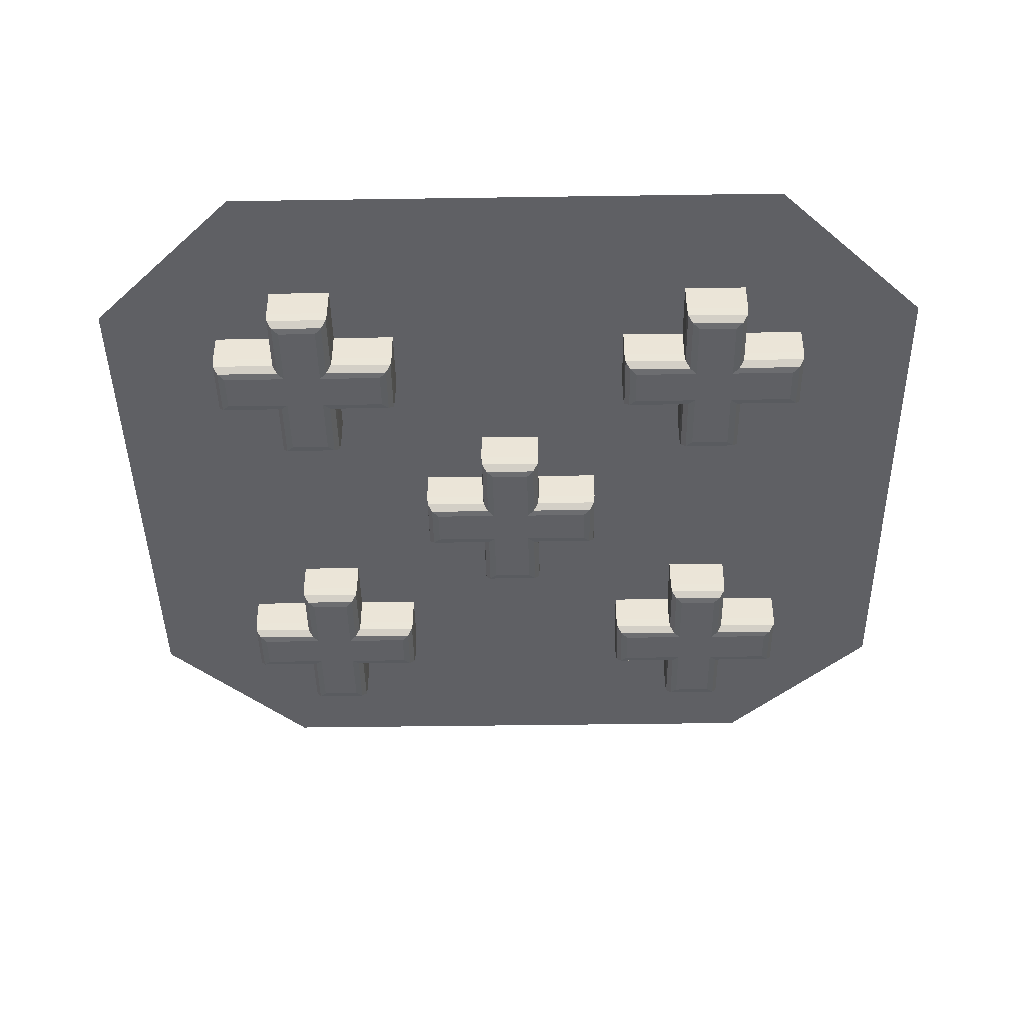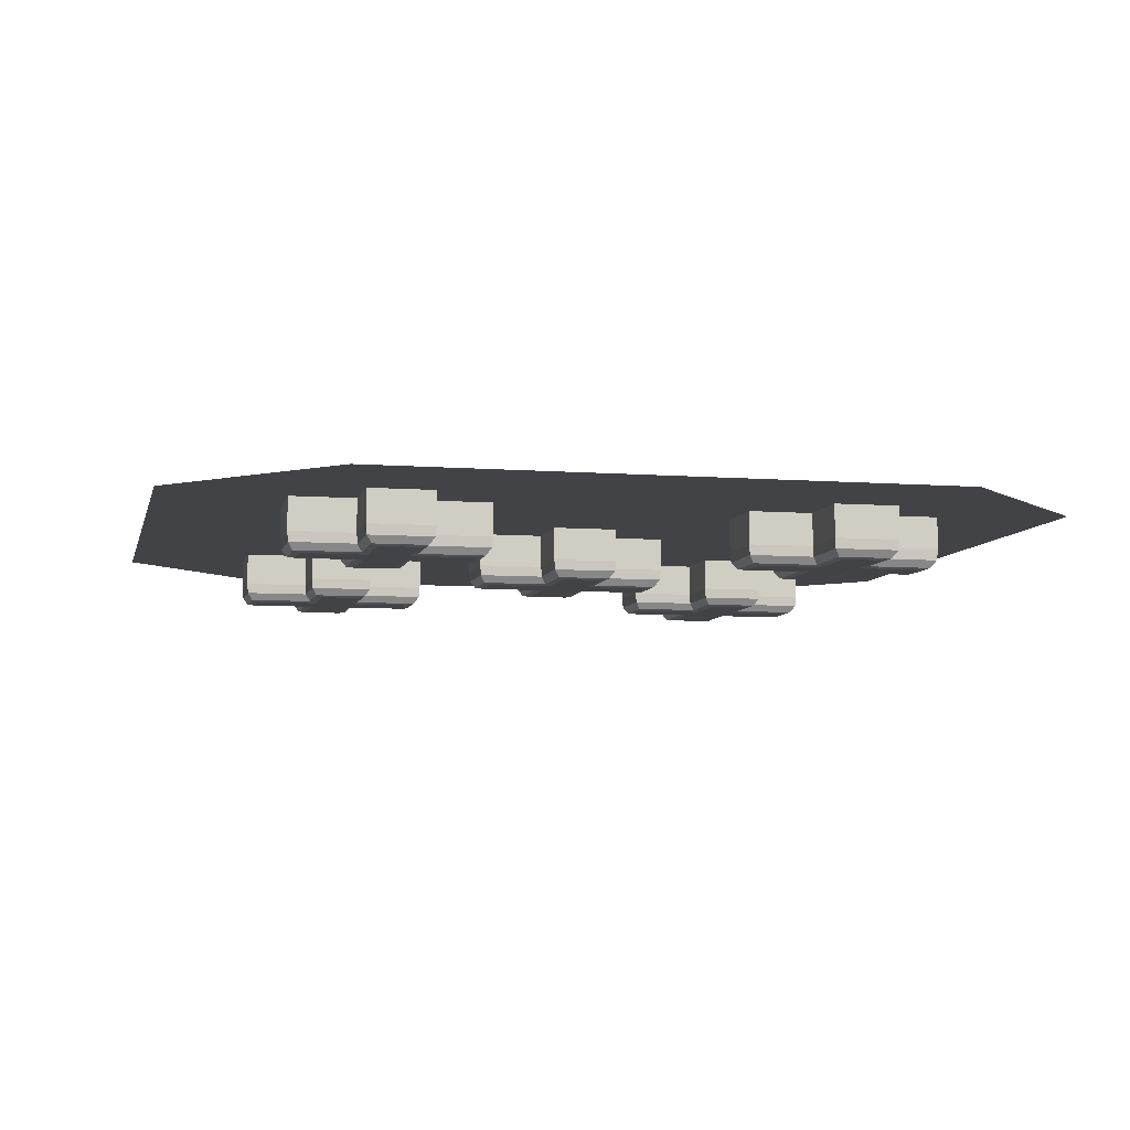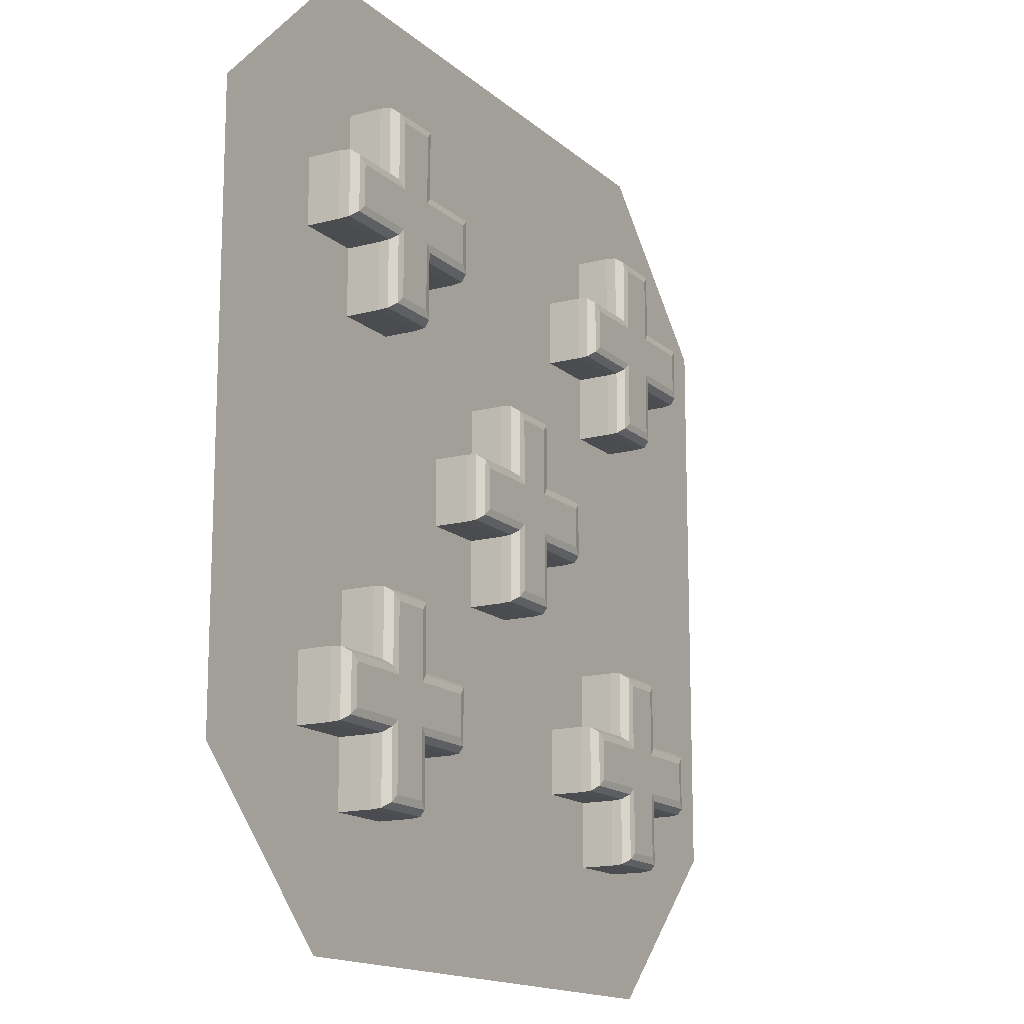
<metadata>
{"format":"obj","ext":"obj","renderer":"f3d","projection":"perspective","resolution":1024,"background":"white","views":[{"elev":-43.3,"azim":-89.0,"up":"+Y"},{"elev":-7.0,"azim":-102.6,"up":"+Y"},{"elev":-15.0,"azim":-60.3,"up":"+Z"}]}
</metadata>
<code>
o HealDice_5_Cube.031
v -0.4927 0.8949 0.6287
v -0.5188 0.9332 0.6548
v -0.5069 0.8976 0.6429
v -0.517 0.9124 0.653
v -0.4126 0.8949 0.6287
v -0.3865 0.9332 0.6548
v -0.3984 0.8976 0.6429
v -0.3883 0.9124 0.653
v -0.4927 0.8949 0.284
v -0.5188 0.9332 0.2579
v -0.5069 0.8976 0.2698
v -0.517 0.9124 0.2597
v -0.4126 0.8949 0.284
v -0.3865 0.9332 0.2579
v -0.3984 0.8976 0.2698
v -0.3883 0.9124 0.2597
v -0.4927 0.8949 0.4163
v -0.5188 0.9332 0.3902
v -0.5069 0.8976 0.4021
v -0.517 0.9124 0.392
v -0.5188 0.9332 0.5225
v -0.4927 0.8949 0.4964
v -0.517 0.9124 0.5206
v -0.5069 0.8976 0.5105
v -0.4126 0.8949 0.4964
v -0.3865 0.9332 0.5225
v -0.3984 0.8976 0.5105
v -0.3883 0.9124 0.5206
v -0.3865 0.9332 0.3902
v -0.4126 0.8949 0.4163
v -0.3883 0.9124 0.392
v -0.3984 0.8976 0.4021
v -0.6511 0.9332 0.3902
v -0.625 0.8949 0.4163
v -0.6493 0.9124 0.392
v -0.6392 0.8976 0.4021
v -0.625 0.8949 0.4964
v -0.6511 0.9332 0.5225
v -0.6392 0.8976 0.5105
v -0.6493 0.9124 0.5206
v -0.2542 0.9332 0.5225
v -0.2803 0.8949 0.4964
v -0.256 0.9124 0.5206
v -0.2661 0.8976 0.5105
v -0.2803 0.8949 0.4163
v -0.2542 0.9332 0.3902
v -0.2661 0.8976 0.4021
v -0.256 0.9124 0.392
v 0.4927 0.8949 0.6287
v 0.5188 0.9332 0.6548
v 0.5069 0.8976 0.6429
v 0.517 0.9124 0.653
v 0.4126 0.8949 0.6287
v 0.3865 0.9332 0.6548
v 0.3984 0.8976 0.6429
v 0.3883 0.9124 0.653
v 0.4927 0.8949 0.284
v 0.5188 0.9332 0.2579
v 0.5069 0.8976 0.2698
v 0.517 0.9124 0.2597
v 0.4126 0.8949 0.284
v 0.3865 0.9332 0.2579
v 0.3984 0.8976 0.2698
v 0.3883 0.9124 0.2597
v 0.4927 0.8949 0.4163
v 0.5188 0.9332 0.3902
v 0.5069 0.8976 0.4021
v 0.517 0.9124 0.392
v 0.5188 0.9332 0.5225
v 0.4927 0.8949 0.4964
v 0.517 0.9124 0.5206
v 0.5069 0.8976 0.5105
v 0.4126 0.8949 0.4964
v 0.3865 0.9332 0.5225
v 0.3984 0.8976 0.5105
v 0.3883 0.9124 0.5206
v 0.3865 0.9332 0.3902
v 0.4126 0.8949 0.4163
v 0.3883 0.9124 0.392
v 0.3984 0.8976 0.4021
v 0.6511 0.9332 0.3902
v 0.625 0.8949 0.4163
v 0.6493 0.9124 0.392
v 0.6392 0.8976 0.4021
v 0.625 0.8949 0.4964
v 0.6511 0.9332 0.5225
v 0.6392 0.8976 0.5105
v 0.6493 0.9124 0.5206
v 0.2542 0.9332 0.5225
v 0.2803 0.8949 0.4964
v 0.256 0.9124 0.5206
v 0.2661 0.8976 0.5105
v 0.2803 0.8949 0.4163
v 0.2542 0.9332 0.3902
v 0.2661 0.8976 0.4021
v 0.256 0.9124 0.392
v -0.4927 0.8949 -0.6287
v -0.5188 0.9332 -0.6548
v -0.5069 0.8976 -0.6429
v -0.517 0.9124 -0.653
v -0.4126 0.8949 -0.6287
v -0.3865 0.9332 -0.6548
v -0.3984 0.8976 -0.6429
v -0.3883 0.9124 -0.653
v -0.4927 0.8949 -0.284
v -0.5188 0.9332 -0.2579
v -0.5069 0.8976 -0.2698
v -0.517 0.9124 -0.2597
v -0.4126 0.8949 -0.284
v -0.3865 0.9332 -0.2579
v -0.3984 0.8976 -0.2698
v -0.3883 0.9124 -0.2597
v -0.4927 0.8949 -0.4163
v -0.5188 0.9332 -0.3902
v -0.5069 0.8976 -0.4021
v -0.517 0.9124 -0.392
v -0.5188 0.9332 -0.5225
v -0.4927 0.8949 -0.4964
v -0.517 0.9124 -0.5206
v -0.5069 0.8976 -0.5105
v -0.4126 0.8949 -0.4964
v -0.3865 0.9332 -0.5225
v -0.3984 0.8976 -0.5105
v -0.3883 0.9124 -0.5206
v -0.3865 0.9332 -0.3902
v -0.4126 0.8949 -0.4163
v -0.3883 0.9124 -0.392
v -0.3984 0.8976 -0.4021
v -0.6511 0.9332 -0.3902
v -0.625 0.8949 -0.4163
v -0.6493 0.9124 -0.392
v -0.6392 0.8976 -0.4021
v -0.625 0.8949 -0.4964
v -0.6511 0.9332 -0.5225
v -0.6392 0.8976 -0.5105
v -0.6493 0.9124 -0.5206
v -0.2542 0.9332 -0.5225
v -0.2803 0.8949 -0.4964
v -0.256 0.9124 -0.5206
v -0.2661 0.8976 -0.5105
v -0.2803 0.8949 -0.4163
v -0.2542 0.9332 -0.3902
v -0.2661 0.8976 -0.4021
v -0.256 0.9124 -0.392
v 0.4927 0.8949 -0.6287
v 0.5188 0.9332 -0.6548
v 0.5069 0.8976 -0.6429
v 0.517 0.9124 -0.653
v 0.4126 0.8949 -0.6287
v 0.3865 0.9332 -0.6548
v 0.3984 0.8976 -0.6429
v 0.3883 0.9124 -0.653
v 0.4927 0.8949 -0.284
v 0.5188 0.9332 -0.2579
v 0.5069 0.8976 -0.2698
v 0.517 0.9124 -0.2597
v 0.4126 0.8949 -0.284
v 0.3865 0.9332 -0.2579
v 0.3984 0.8976 -0.2698
v 0.3883 0.9124 -0.2597
v 0.4927 0.8949 -0.4163
v 0.5188 0.9332 -0.3902
v 0.5069 0.8976 -0.4021
v 0.517 0.9124 -0.392
v 0.5188 0.9332 -0.5225
v 0.4927 0.8949 -0.4964
v 0.517 0.9124 -0.5206
v 0.5069 0.8976 -0.5105
v 0.4126 0.8949 -0.4964
v 0.3865 0.9332 -0.5225
v 0.3984 0.8976 -0.5105
v 0.3883 0.9124 -0.5206
v 0.3865 0.9332 -0.3902
v 0.4126 0.8949 -0.4163
v 0.3883 0.9124 -0.392
v 0.3984 0.8976 -0.4021
v 0.6511 0.9332 -0.3902
v 0.625 0.8949 -0.4163
v 0.6493 0.9124 -0.392
v 0.6392 0.8976 -0.4021
v 0.625 0.8949 -0.4964
v 0.6511 0.9332 -0.5225
v 0.6392 0.8976 -0.5105
v 0.6493 0.9124 -0.5206
v 0.2542 0.9332 -0.5225
v 0.2803 0.8949 -0.4964
v 0.256 0.9124 -0.5206
v 0.2661 0.8976 -0.5105
v 0.2803 0.8949 -0.4163
v 0.2542 0.9332 -0.3902
v 0.2661 0.8976 -0.4021
v 0.256 0.9124 -0.392
v -0.04269 0.8949 0.1708
v -0.0688 0.9332 0.1969
v -0.05686 0.8976 0.1849
v -0.06696 0.9124 0.1951
v 0.0374 0.8949 0.1708
v 0.06351 0.9332 0.1969
v 0.05157 0.8976 0.1849
v 0.06168 0.9124 0.1951
v -0.04269 0.8949 -0.1739
v -0.0688 0.9332 -0.2
v -0.05686 0.8976 -0.1881
v -0.06696 0.9124 -0.1982
v 0.0374 0.8949 -0.1739
v 0.06351 0.9332 -0.2
v 0.05157 0.8976 -0.1881
v 0.06167 0.9124 -0.1982
v -0.04269 0.8949 -0.04162
v -0.0688 0.9332 -0.06773
v -0.05686 0.8976 -0.05579
v -0.06696 0.9124 -0.06589
v -0.0688 0.9332 0.06458
v -0.04269 0.8949 0.03847
v -0.06696 0.9124 0.06274
v -0.05686 0.8976 0.05264
v 0.0374 0.8949 0.03847
v 0.06351 0.9332 0.06458
v 0.05157 0.8976 0.05264
v 0.06167 0.9124 0.06274
v 0.06351 0.9332 -0.06773
v 0.0374 0.8949 -0.04162
v 0.06167 0.9124 -0.06589
v 0.05157 0.8976 -0.05579
v -0.2011 0.9332 -0.06773
v -0.175 0.8949 -0.04162
v -0.1993 0.9124 -0.06589
v -0.1892 0.8976 -0.05579
v -0.175 0.8949 0.03847
v -0.2011 0.9332 0.06458
v -0.1892 0.8976 0.05264
v -0.1993 0.9124 0.06274
v 0.1958 0.9332 0.06458
v 0.1697 0.8949 0.03847
v 0.194 0.9124 0.06274
v 0.1839 0.8976 0.05264
v 0.1697 0.8949 -0.04162
v 0.1958 0.9332 -0.06773
v 0.1839 0.8976 -0.05579
v 0.194 0.9124 -0.06589
v 0.5851 1 -0.9074
v 0.9074 1 -0.5851
v -0.5851 1 -0.9074
v -0.9074 1 -0.5851
v 0.5851 1 0.9074
v 0.9074 1 0.5851
v -0.5851 1 0.9074
v -0.9074 1 0.5851
v 0.3865 1 -0.5225
v 0.2542 1 -0.5225
v 0.2542 1 -0.3902
v -0.3865 1 -0.6548
v -0.2542 1 -0.3902
v -0.2542 1 -0.5225
v -0.3865 1 -0.5225
v -0.5188 1 -0.6548
v -0.5188 1 -0.5225
v -0.6511 1 -0.3902
v -0.6511 1 -0.5225
v 0.3865 1 -0.2579
v 0.3865 1 -0.3902
v -0.3865 1 -0.3902
v -0.3865 1 -0.2579
v -0.5188 1 -0.3902
v -0.5188 1 -0.2579
v 0.1958 1 -0.06773
v 0.06351 1 -0.06773
v 0.1958 1 0.06458
v 0.06351 1 -0.2
v -0.0688 1 -0.2
v -0.0688 1 -0.06773
v -0.2011 1 -0.06773
v -0.2011 1 0.06458
v 0.3865 1 0.2579
v 0.4594 1 0.2579
v 0.5188 1 0.3902
v 0.5188 1 0.2579
v 0.06351 1 0.06458
v 0.3865 1 0.3902
v 0.06351 1 0.1969
v -0.0688 1 0.1969
v -0.0688 1 0.06458
v -0.3865 1 0.2579
v -0.3865 1 0.3902
v -0.5188 1 0.2579
v -0.5188 1 0.3902
v 0.6511 1 0.3902
v 0.6511 1 0.5225
v 0.2542 1 0.3902
v 0.2542 1 0.5225
v -0.2542 1 0.3902
v -0.2542 1 0.5225
v -0.6511 1 0.3902
v -0.6511 1 0.5225
v 0.5188 1 0.5225
v 0.5188 1 0.6548
v 0.3865 1 0.6548
v 0.3865 1 0.5225
v -0.3865 1 0.5225
v -0.3865 1 0.6548
v -0.5188 1 0.6548
v -0.5188 1 0.5225
v 0.5188 1 -0.5225
v 0.3865 1 -0.6548
v 0.5188 1 -0.6548
v 0.6511 1 -0.5225
v 0.6511 1 -0.3902
v 0.5188 1 -0.3902
v 0.5188 1 -0.2579
v 0.4459 1 -0.2579
f 285 18 10
f 301 6 2
f 286 33 18
f 25 17 22
f 299 41 26
f 25 45 30
f 17 37 22
f 14 285 10
f 30 9 17
f 292 46 41
f 5 22 1
f 46 284 29
f 284 14 29
f 294 21 38
f 300 26 6
f 293 38 33
f 24 1 22
f 23 3 24
f 21 4 23
f 3 5 1
f 4 7 3
f 4 6 8
f 32 13 30
f 31 15 32
f 29 16 31
f 15 9 13
f 16 11 15
f 14 12 16
f 9 19 17
f 11 20 19
f 12 18 20
f 5 27 25
f 7 28 27
f 8 26 28
f 36 37 34
f 36 40 39
f 33 40 35
f 19 34 17
f 20 36 19
f 18 35 20
f 37 24 22
f 39 23 24
f 40 21 23
f 42 47 45
f 43 47 44
f 41 48 43
f 27 42 25
f 28 44 27
f 26 43 28
f 45 32 30
f 47 31 32
f 48 29 31
f 302 2 21
f 58 276 277
f 54 296 50
f 81 276 66
f 65 73 70
f 74 290 298
f 93 73 78
f 85 65 70
f 58 277 275
f 57 78 65
f 94 290 89
f 70 53 49
f 77 289 94
f 62 279 77
f 69 288 86
f 74 297 54
f 86 287 81
f 49 72 70
f 51 71 72
f 52 69 71
f 53 51 49
f 55 52 51
f 52 54 50
f 61 80 78
f 63 79 80
f 64 77 79
f 57 63 61
f 59 64 63
f 60 62 64
f 57 67 59
f 59 68 60
f 60 66 58
f 53 75 55
f 55 76 56
f 56 74 54
f 85 84 82
f 84 88 83
f 88 81 83
f 82 67 65
f 84 68 67
f 83 66 68
f 85 72 87
f 87 71 88
f 88 69 86
f 90 95 92
f 95 91 92
f 96 89 91
f 90 75 73
f 92 76 75
f 91 74 76
f 93 80 95
f 95 79 96
f 96 77 94
f 69 296 295
f 114 265 106
f 102 256 98
f 129 264 114
f 113 121 118
f 137 255 122
f 141 121 126
f 133 113 118
f 110 265 263
f 105 126 113
f 137 253 254
f 118 101 97
f 142 262 253
f 125 263 262
f 117 259 134
f 122 252 102
f 134 258 129
f 97 120 118
f 99 119 120
f 100 117 119
f 101 99 97
f 103 100 99
f 100 102 98
f 109 128 126
f 111 127 128
f 112 125 127
f 105 111 109
f 107 112 111
f 108 110 112
f 105 115 107
f 107 116 108
f 108 114 106
f 101 123 103
f 103 124 104
f 104 122 102
f 133 132 130
f 132 136 131
f 136 129 131
f 130 115 113
f 132 116 115
f 131 114 116
f 133 120 135
f 135 119 136
f 136 117 134
f 138 143 140
f 143 139 140
f 144 137 139
f 138 123 121
f 140 124 123
f 139 122 124
f 141 128 143
f 143 127 144
f 144 125 142
f 117 256 257
f 309 162 154
f 146 304 150
f 308 177 162
f 169 161 166
f 170 250 185
f 169 189 174
f 161 181 166
f 310 309 154
f 174 153 161
f 185 251 190
f 149 166 145
f 251 173 190
f 173 260 158
f 306 165 182
f 304 170 150
f 307 182 177
f 168 145 166
f 167 147 168
f 165 148 167
f 147 149 145
f 148 151 147
f 148 150 152
f 176 157 174
f 175 159 176
f 173 160 175
f 159 153 157
f 160 155 159
f 158 156 160
f 153 163 161
f 155 164 163
f 156 162 164
f 149 171 169
f 151 172 171
f 152 170 172
f 180 181 178
f 180 184 183
f 177 184 179
f 163 178 161
f 164 180 163
f 162 179 164
f 181 168 166
f 183 167 168
f 184 165 167
f 186 191 189
f 187 191 188
f 185 192 187
f 171 186 169
f 172 188 171
f 170 187 172
f 189 176 174
f 191 175 176
f 192 173 175
f 303 146 165
f 202 271 210
f 281 198 194
f 210 272 225
f 217 209 214
f 278 233 218
f 217 237 222
f 209 229 214
f 269 202 206
f 222 201 209
f 268 238 233
f 197 214 193
f 266 221 238
f 267 206 221
f 273 213 230
f 280 218 198
f 225 273 230
f 216 193 214
f 215 195 216
f 213 196 215
f 195 197 193
f 196 199 195
f 196 198 200
f 224 205 222
f 223 207 224
f 221 208 223
f 207 201 205
f 208 203 207
f 206 204 208
f 201 211 209
f 203 212 211
f 204 210 212
f 197 219 217
f 199 220 219
f 200 218 220
f 228 229 226
f 227 231 228
f 225 232 227
f 211 226 209
f 212 228 211
f 210 227 212
f 229 216 214
f 231 215 216
f 232 213 215
f 236 237 234
f 236 240 239
f 233 240 235
f 219 234 217
f 220 236 219
f 218 235 220
f 237 224 222
f 239 223 224
f 240 221 223
f 213 281 194
f 258 259 244
f 260 251 266
f 309 275 277
f 285 283 273
f 285 286 18
f 301 300 6
f 286 293 33
f 25 30 17
f 299 292 41
f 25 42 45
f 17 34 37
f 14 283 285
f 30 13 9
f 292 291 46
f 5 25 22
f 46 291 284
f 284 283 14
f 294 302 21
f 300 299 26
f 293 294 38
f 24 3 1
f 23 4 3
f 21 2 4
f 3 7 5
f 4 8 7
f 4 2 6
f 32 15 13
f 31 16 15
f 29 14 16
f 15 11 9
f 16 12 11
f 14 10 12
f 9 11 19
f 11 12 20
f 12 10 18
f 5 7 27
f 7 8 28
f 8 6 26
f 36 39 37
f 36 35 40
f 33 38 40
f 19 36 34
f 20 35 36
f 18 33 35
f 37 39 24
f 39 40 23
f 40 38 21
f 42 44 47
f 43 48 47
f 41 46 48
f 27 44 42
f 28 43 44
f 26 41 43
f 45 47 32
f 47 48 31
f 48 46 29
f 302 301 2
f 58 66 276
f 54 297 296
f 81 287 276
f 65 78 73
f 74 89 290
f 93 90 73
f 85 82 65
f 274 62 275
f 62 58 275
f 57 61 78
f 94 289 290
f 70 73 53
f 77 279 289
f 62 274 279
f 69 295 288
f 74 298 297
f 86 288 287
f 49 51 72
f 51 52 71
f 52 50 69
f 53 55 51
f 55 56 52
f 52 56 54
f 61 63 80
f 63 64 79
f 64 62 77
f 57 59 63
f 59 60 64
f 60 58 62
f 57 65 67
f 59 67 68
f 60 68 66
f 53 73 75
f 55 75 76
f 56 76 74
f 85 87 84
f 84 87 88
f 88 86 81
f 82 84 67
f 84 83 68
f 83 81 66
f 85 70 72
f 87 72 71
f 88 71 69
f 90 93 95
f 95 96 91
f 96 94 89
f 90 92 75
f 92 91 76
f 91 89 74
f 93 78 80
f 95 80 79
f 96 79 77
f 69 50 296
f 114 264 265
f 102 252 256
f 129 258 264
f 113 126 121
f 137 254 255
f 141 138 121
f 133 130 113
f 110 106 265
f 105 109 126
f 137 142 253
f 118 121 101
f 142 125 262
f 125 110 263
f 117 257 259
f 122 255 252
f 134 259 258
f 97 99 120
f 99 100 119
f 100 98 117
f 101 103 99
f 103 104 100
f 100 104 102
f 109 111 128
f 111 112 127
f 112 110 125
f 105 107 111
f 107 108 112
f 108 106 110
f 105 113 115
f 107 115 116
f 108 116 114
f 101 121 123
f 103 123 124
f 104 124 122
f 133 135 132
f 132 135 136
f 136 134 129
f 130 132 115
f 132 131 116
f 131 129 114
f 133 118 120
f 135 120 119
f 136 119 117
f 138 141 143
f 143 144 139
f 144 142 137
f 138 140 123
f 140 139 124
f 139 137 122
f 141 126 128
f 143 128 127
f 144 127 125
f 117 98 256
f 309 308 162
f 146 305 304
f 308 307 177
f 169 174 161
f 170 249 250
f 169 186 189
f 161 178 181
f 154 158 310
f 158 260 310
f 174 157 153
f 185 250 251
f 149 169 166
f 251 261 173
f 173 261 260
f 306 303 165
f 304 249 170
f 307 306 182
f 168 147 145
f 167 148 147
f 165 146 148
f 147 151 149
f 148 152 151
f 148 146 150
f 176 159 157
f 175 160 159
f 173 158 160
f 159 155 153
f 160 156 155
f 158 154 156
f 153 155 163
f 155 156 164
f 156 154 162
f 149 151 171
f 151 152 172
f 152 150 170
f 180 183 181
f 180 179 184
f 177 182 184
f 163 180 178
f 164 179 180
f 162 177 179
f 181 183 168
f 183 184 167
f 184 182 165
f 186 188 191
f 187 192 191
f 185 190 192
f 171 188 186
f 172 187 188
f 170 185 187
f 189 191 176
f 191 192 175
f 192 190 173
f 303 305 146
f 202 270 271
f 281 280 198
f 210 271 272
f 217 222 209
f 278 268 233
f 217 234 237
f 209 226 229
f 269 270 202
f 222 205 201
f 268 266 238
f 197 217 214
f 266 267 221
f 267 269 206
f 273 282 213
f 280 278 218
f 225 272 273
f 216 195 193
f 215 196 195
f 213 194 196
f 195 199 197
f 196 200 199
f 196 194 198
f 224 207 205
f 223 208 207
f 221 206 208
f 207 203 201
f 208 204 203
f 206 202 204
f 201 203 211
f 203 204 212
f 204 202 210
f 197 199 219
f 199 200 220
f 200 198 218
f 228 231 229
f 227 232 231
f 225 230 232
f 211 228 226
f 212 227 228
f 210 225 227
f 229 231 216
f 231 232 215
f 232 230 213
f 236 239 237
f 236 235 240
f 233 238 240
f 219 236 234
f 220 235 236
f 218 233 235
f 237 239 224
f 239 240 223
f 240 238 221
f 213 282 281
f 244 248 293
f 248 247 294
f 247 300 301
f 301 302 294
f 293 286 285
f 247 301 294
f 293 285 265
f 248 294 293
f 293 265 258
f 265 264 258
f 256 243 259
f 243 244 259
f 259 257 256
f 244 293 258
f 241 243 252
f 243 256 252
f 252 255 254
f 250 249 304
f 304 241 252
f 254 253 251
f 253 270 269
f 304 252 254
f 250 304 254
f 253 269 251
f 269 267 266
f 268 278 280
f 269 266 251
f 254 251 250
f 268 280 274
f 280 289 274
f 266 268 310
f 289 279 274
f 274 275 268
f 275 310 268
f 260 261 251
f 310 260 266
f 241 304 305
f 305 303 306
f 307 308 309
f 241 305 306
f 242 241 306
f 245 246 288
f 246 242 287
f 288 246 287
f 295 296 288
f 296 245 288
f 242 306 307
f 309 310 275
f 242 307 287
f 307 309 277
f 277 276 287
f 307 277 287
f 247 245 297
f 245 296 297
f 297 298 290
f 292 299 300
f 300 247 297
f 290 289 291
f 289 280 291
f 300 297 290
f 292 300 290
f 280 281 291
f 281 282 273
f 272 271 270
f 281 273 283
f 290 291 292
f 272 270 263
f 270 253 263
f 291 281 283
f 273 272 265
f 253 262 263
f 263 265 272
f 265 285 273
f 283 284 291

</code>
